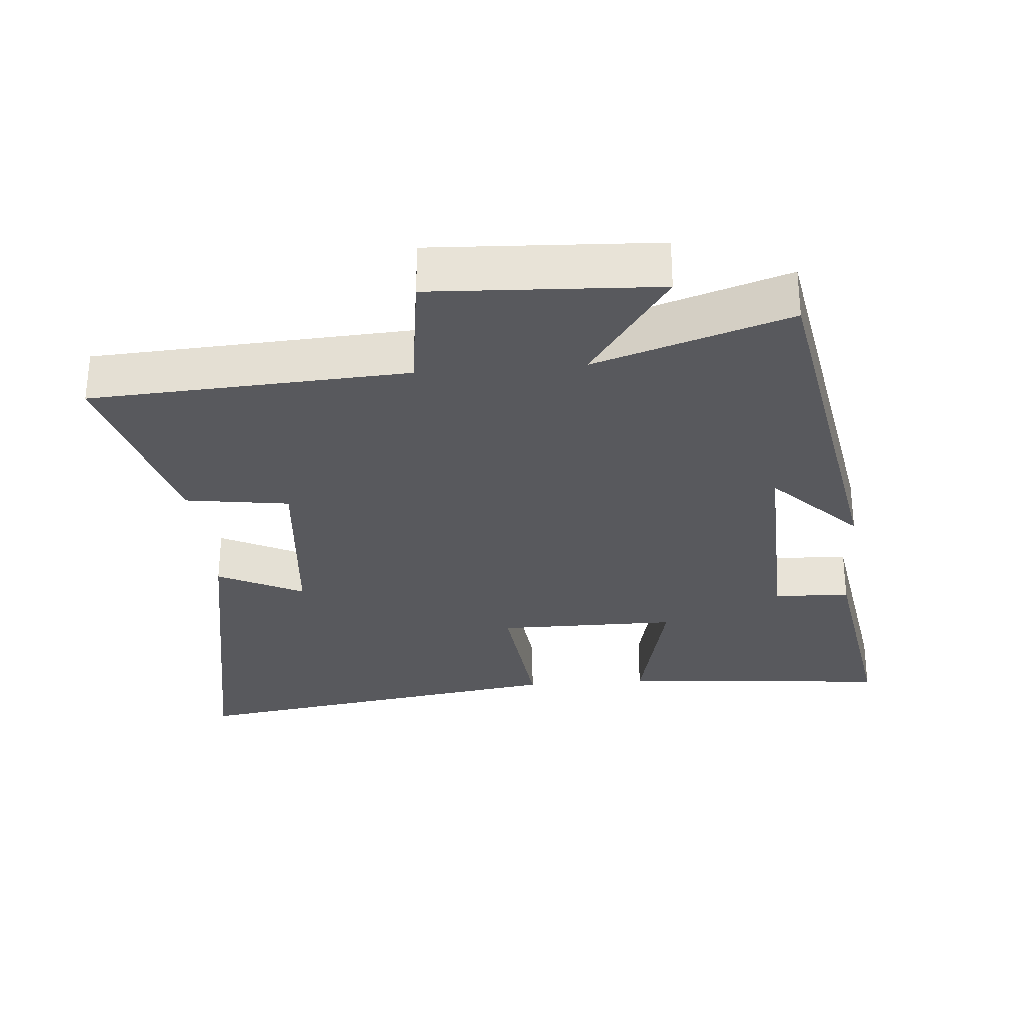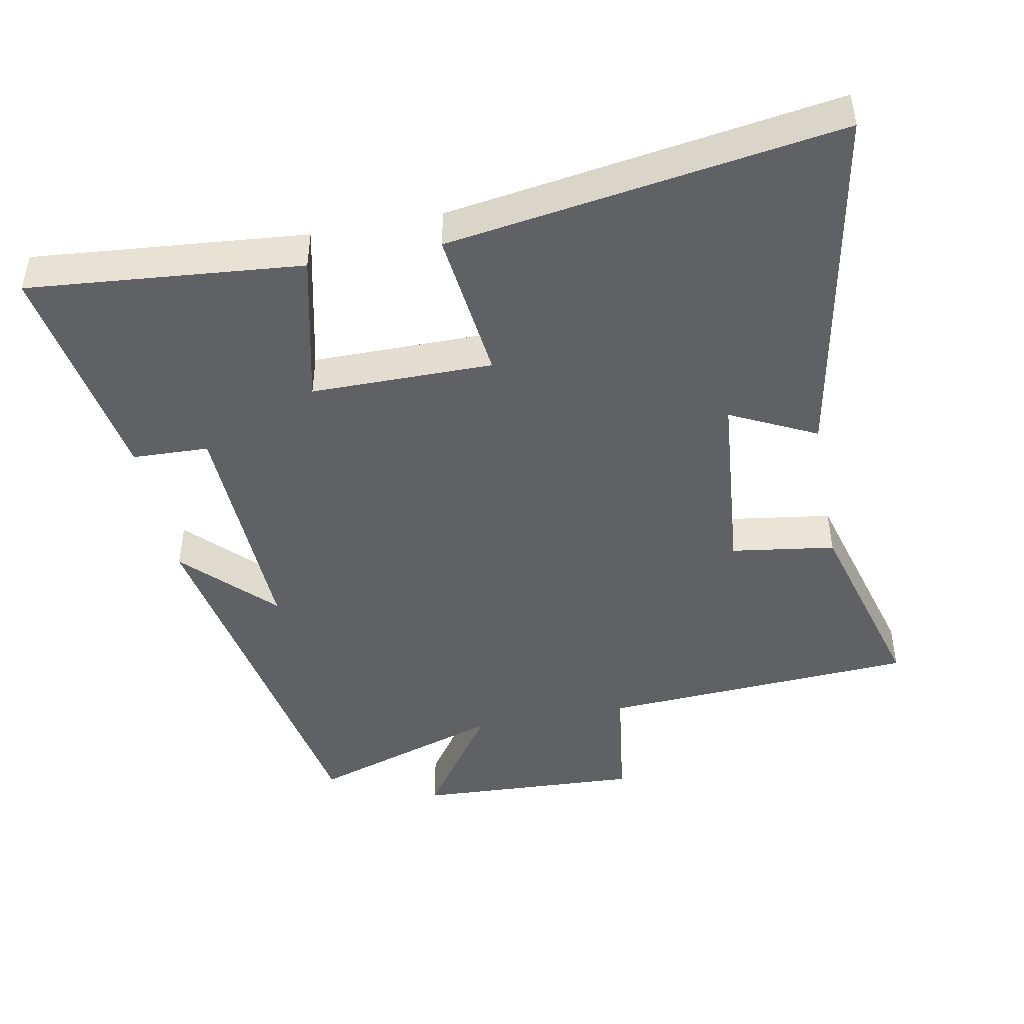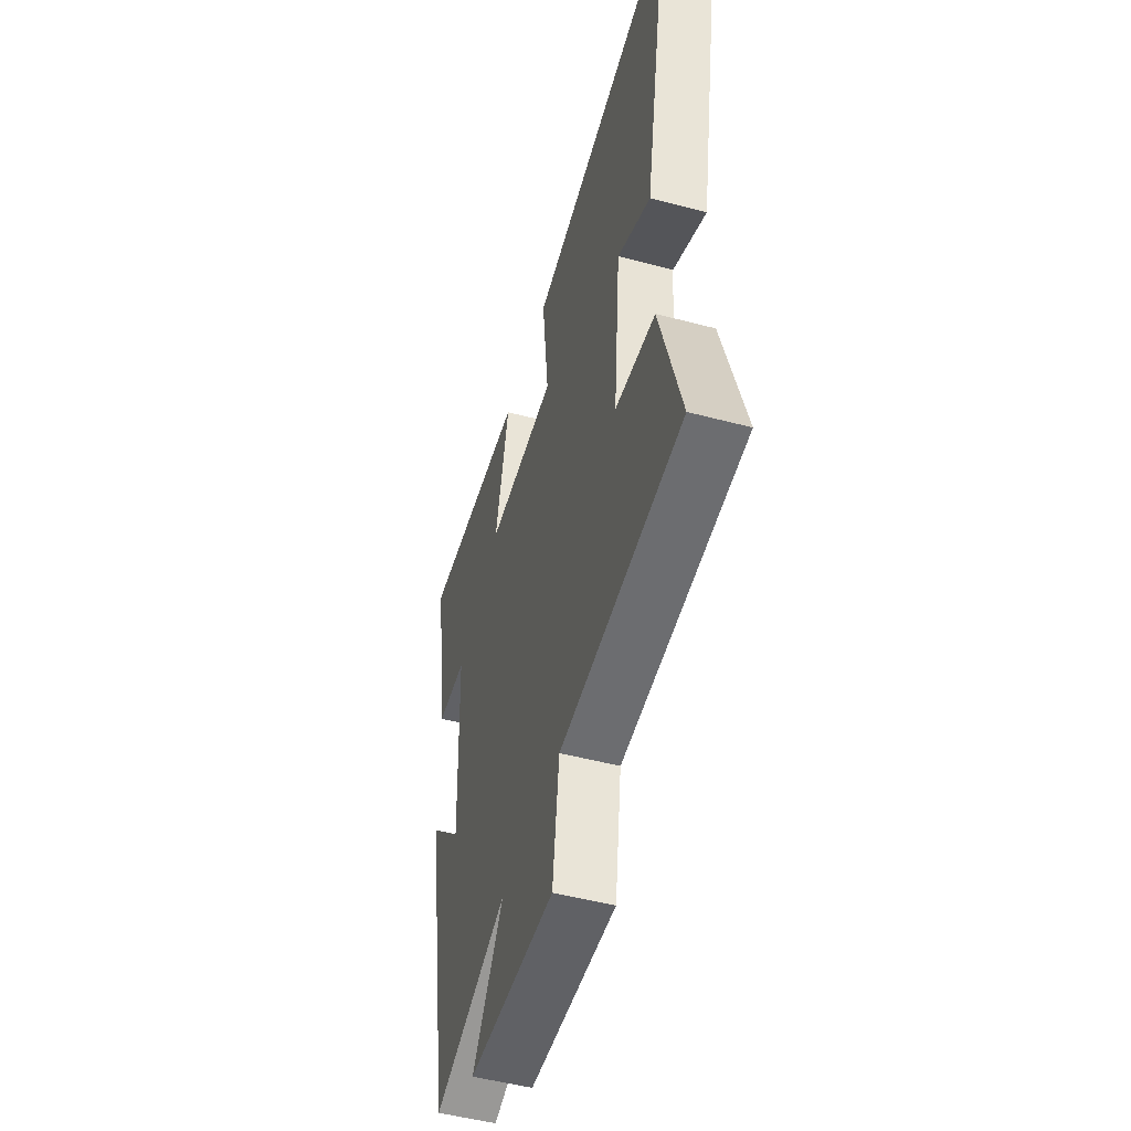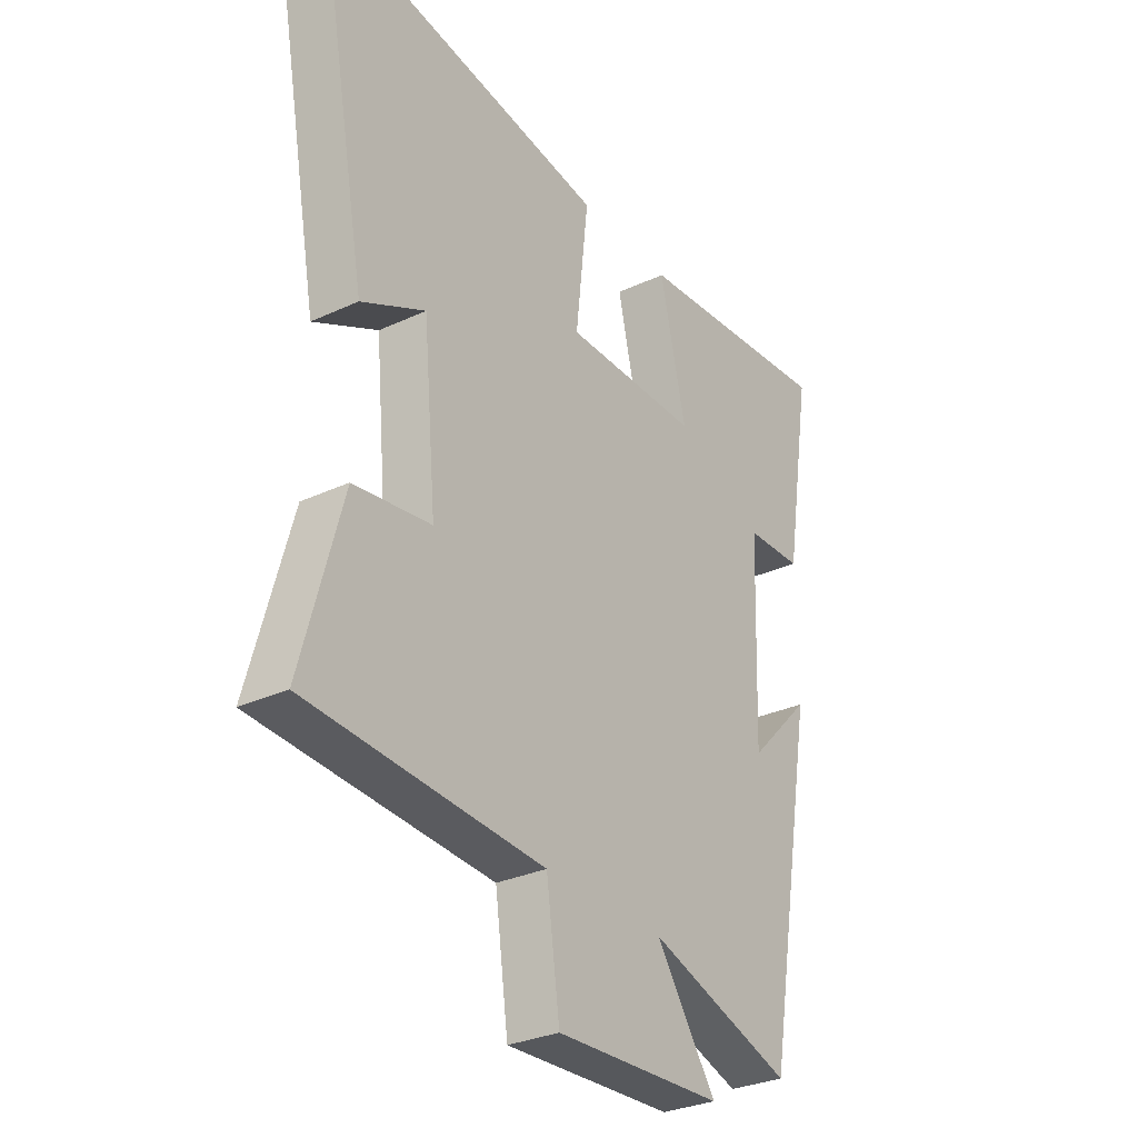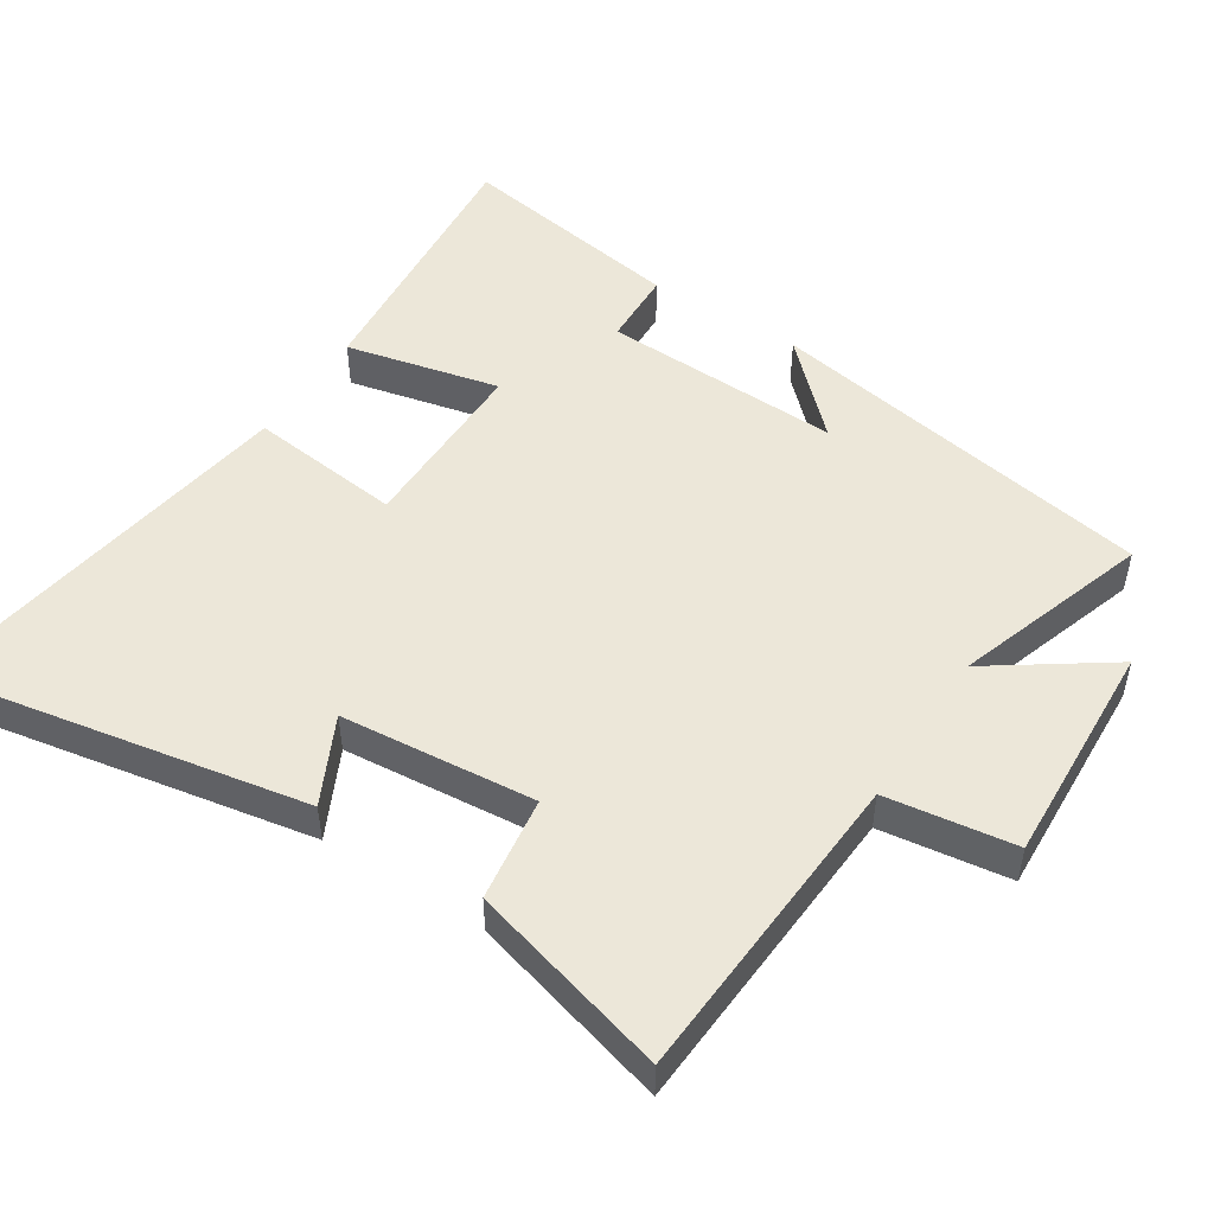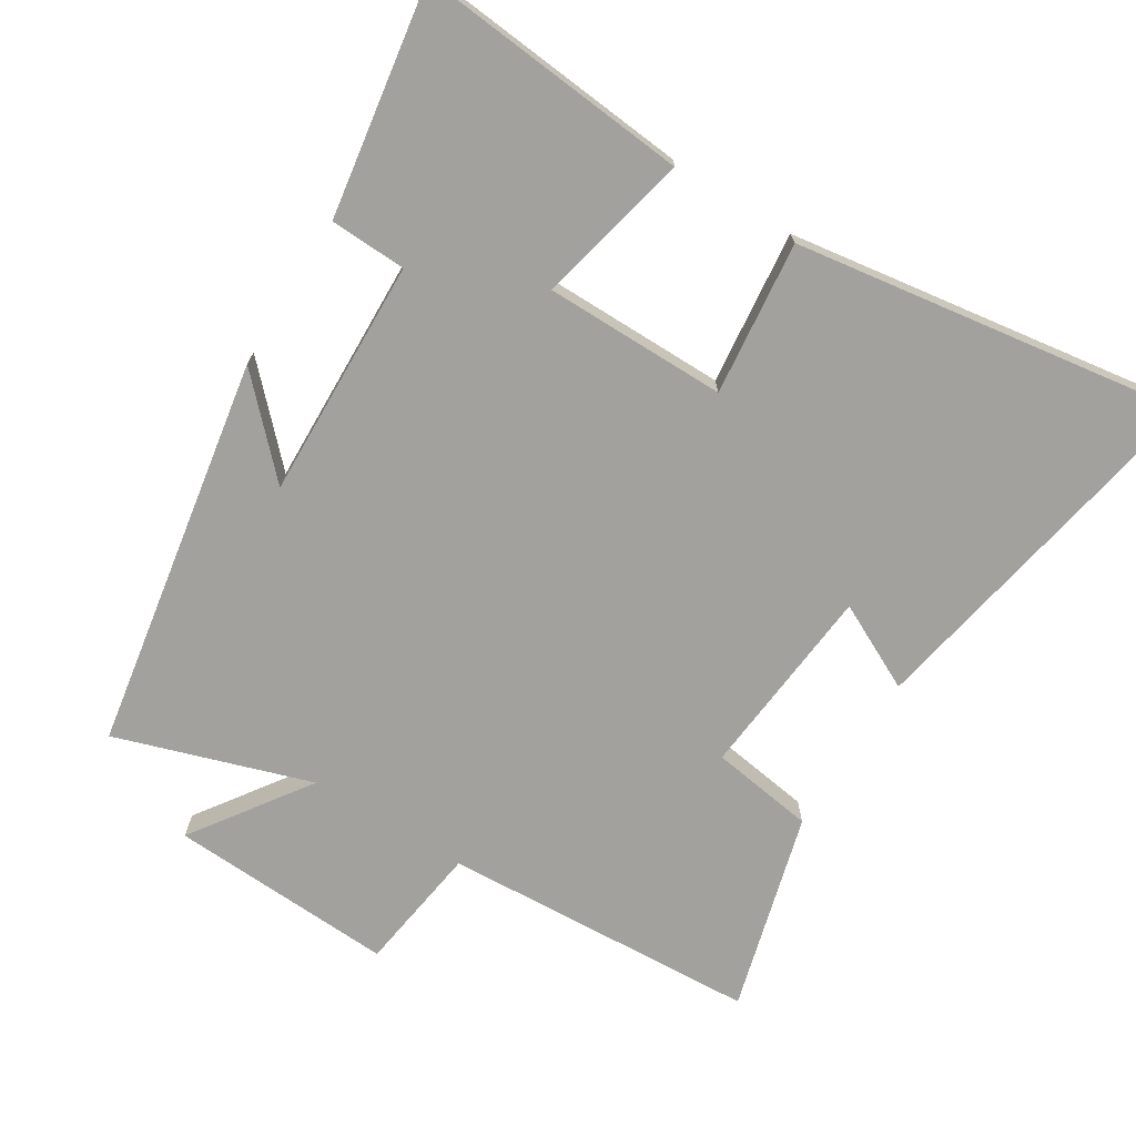
<metadata>
{"format":"obj","ext":"obj","renderer":"f3d","projection":"perspective","resolution":1024,"background":"white","views":[{"elev":-29.8,"azim":-175.3,"up":"+Y"},{"elev":-45.6,"azim":10.9,"up":"+Y"},{"elev":-50.7,"azim":73.9,"up":"+Z"},{"elev":-30.4,"azim":123.9,"up":"+Z"},{"elev":49.8,"azim":122.8,"up":"+Y"},{"elev":-72.0,"azim":-32.0,"up":"+Y"}]}
</metadata>
<code>
v 0.579 0.07 -0.473
v 0.119 0.07 -0.5
v 0.093 0.07 -0.686
v -0.235 0.07 -0.67
v -0.117 0.07 -0.5
v -0.4 0.07 -0.593
v -0.5 0.07 -0.024
v -0.377 0.07 -0.15
v -0.389 0.07 0.198
v -0.5 0.07 0.202
v -0.554 0.07 0.536
v -0.157 0.07 0.5
v -0.208 0.07 0.277
v 0.056 0.07 0.277
v 0.031 0.07 0.5
v 0.598 0.07 0.587
v 0.5 0.07 0.057
v 0.375 0.07 0.119
v 0.349 0.07 -0.163
v 0.5 0.07 -0.185
v 0.579 0 -0.473
v 0.119 0 -0.5
v 0.093 0 -0.686
v -0.235 0 -0.67
v -0.117 0 -0.5
v -0.4 0 -0.593
v -0.5 0 -0.024
v -0.377 0 -0.15
v -0.389 0 0.198
v -0.5 0 0.202
v -0.554 0 0.536
v -0.157 0 0.5
v -0.208 0 0.277
v 0.056 0 0.277
v 0.031 0 0.5
v 0.598 0 0.587
v 0.5 0 0.057
v 0.375 0 0.119
v 0.349 0 -0.163
v 0.5 0 -0.185
f 19 20 1 2
f 18 19 2
f 15 16 17 18
f 14 15 18
f 13 14 18 2
f 10 11 12 13
f 9 10 13
f 8 9 13 2
f 5 6 7 8
f 5 8 2 3
f 3 4 5
f 22 21 40 39
f 22 39 38
f 38 37 36 35
f 38 35 34
f 22 38 34 33
f 33 32 31 30
f 33 30 29
f 22 33 29 28
f 28 27 26 25
f 23 22 28 25
f 25 24 23
f 1 21 22 2
f 2 22 23 3
f 3 23 24 4
f 4 24 25 5
f 5 25 26 6
f 6 26 27 7
f 7 27 28 8
f 8 28 29 9
f 9 29 30 10
f 10 30 31 11
f 11 31 32 12
f 12 32 33 13
f 13 33 34 14
f 14 34 35 15
f 15 35 36 16
f 16 36 37 17
f 17 37 38 18
f 18 38 39 19
f 19 39 40 20
f 20 40 21 1

</code>
